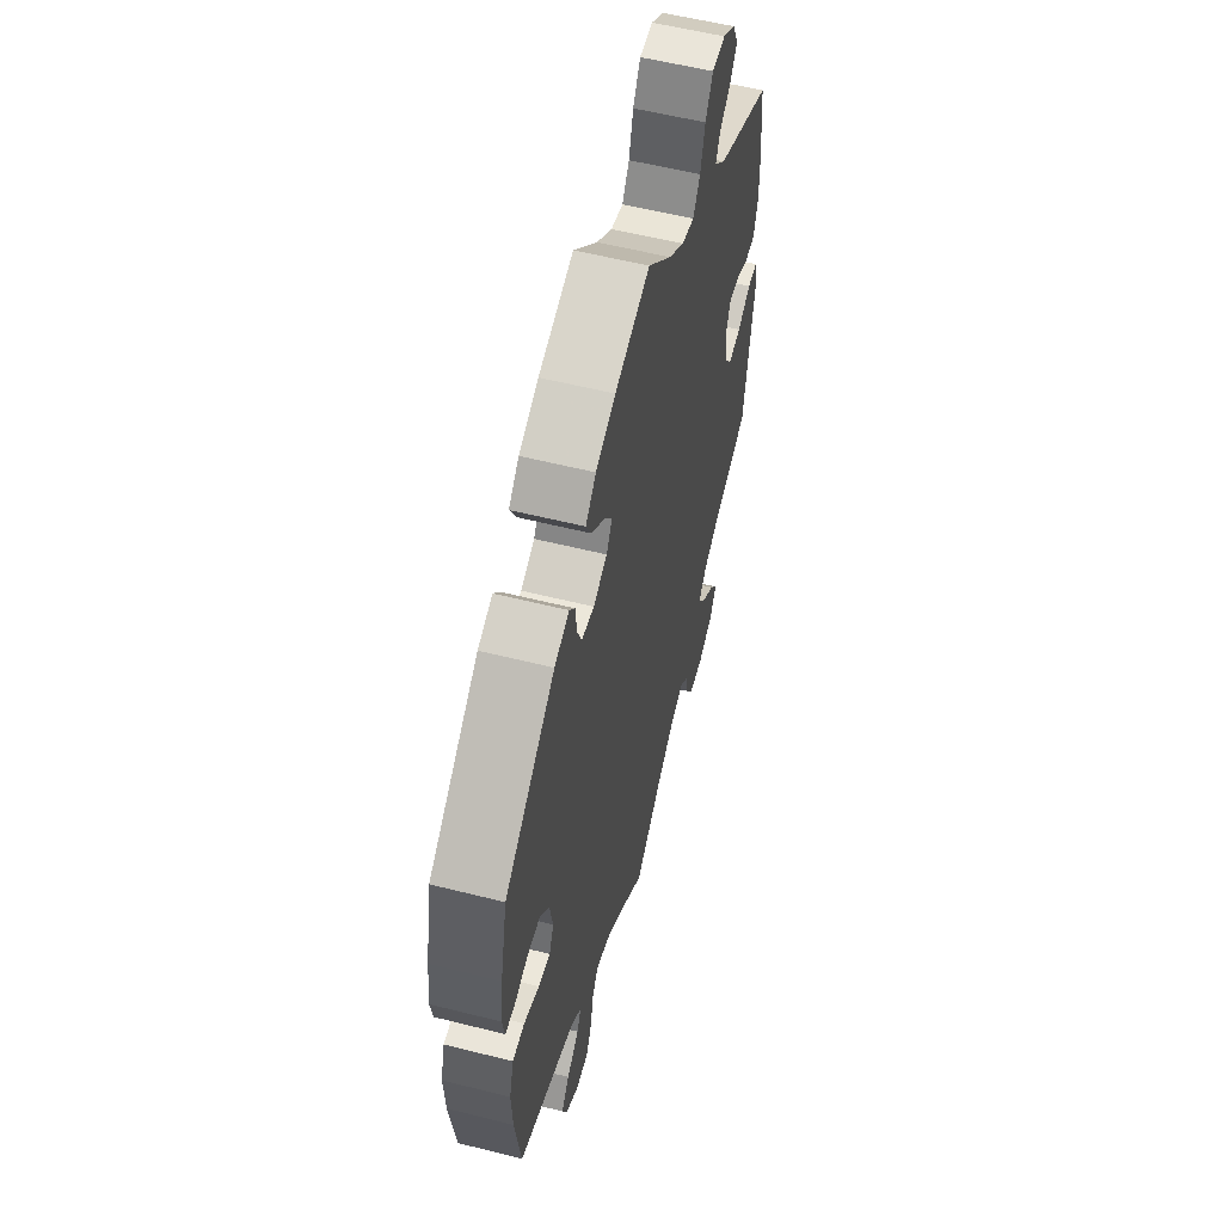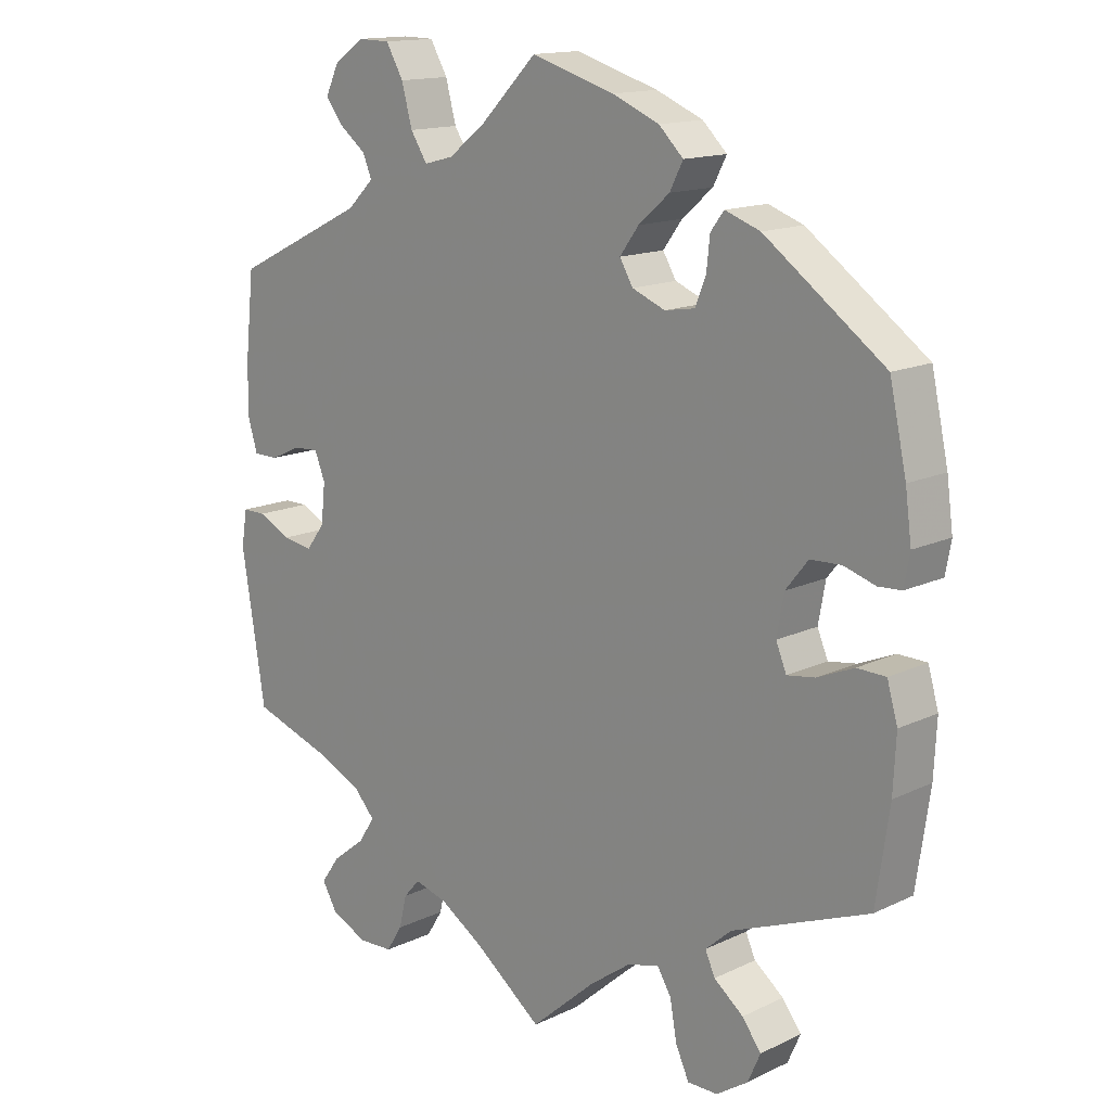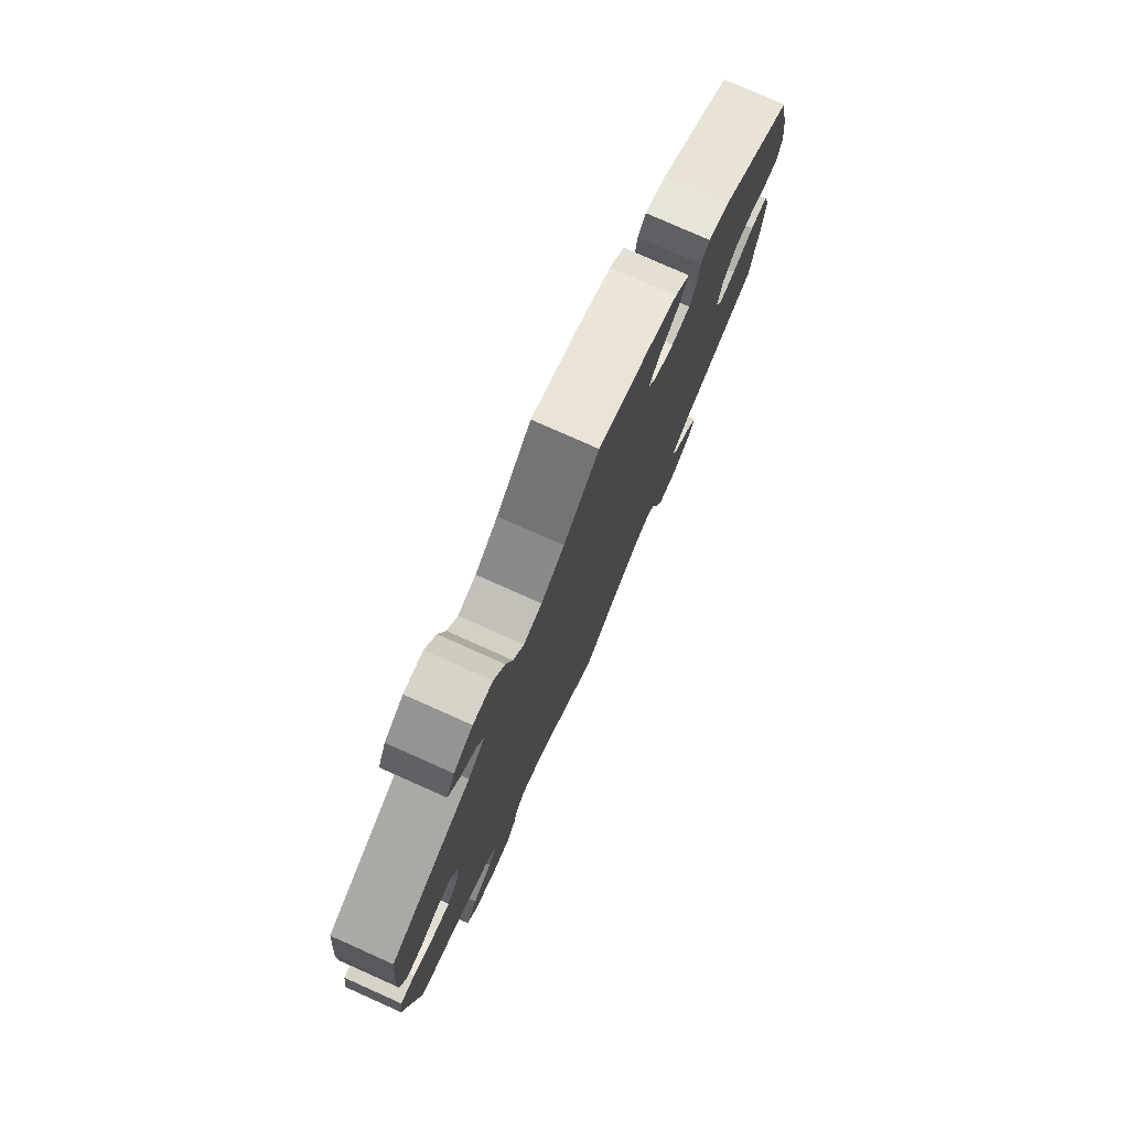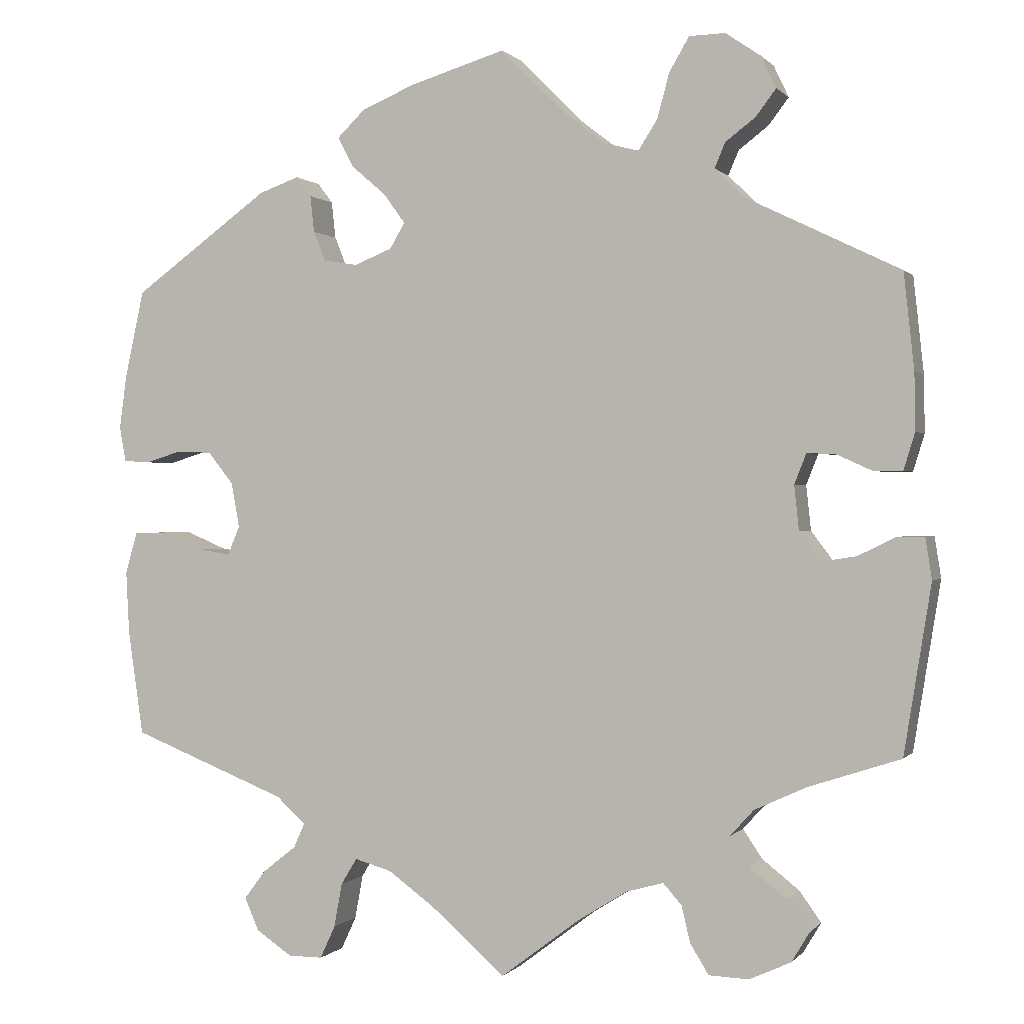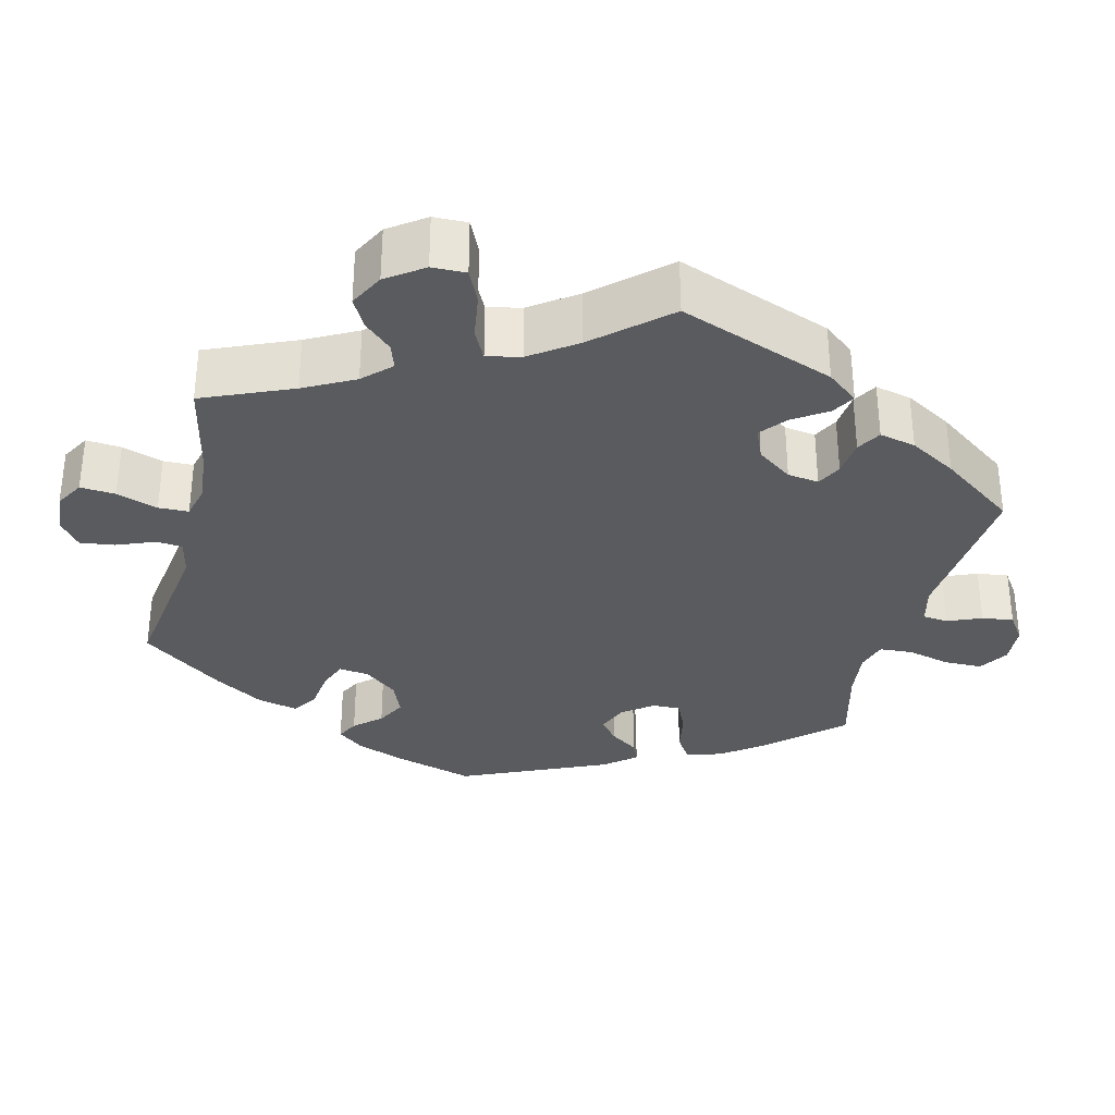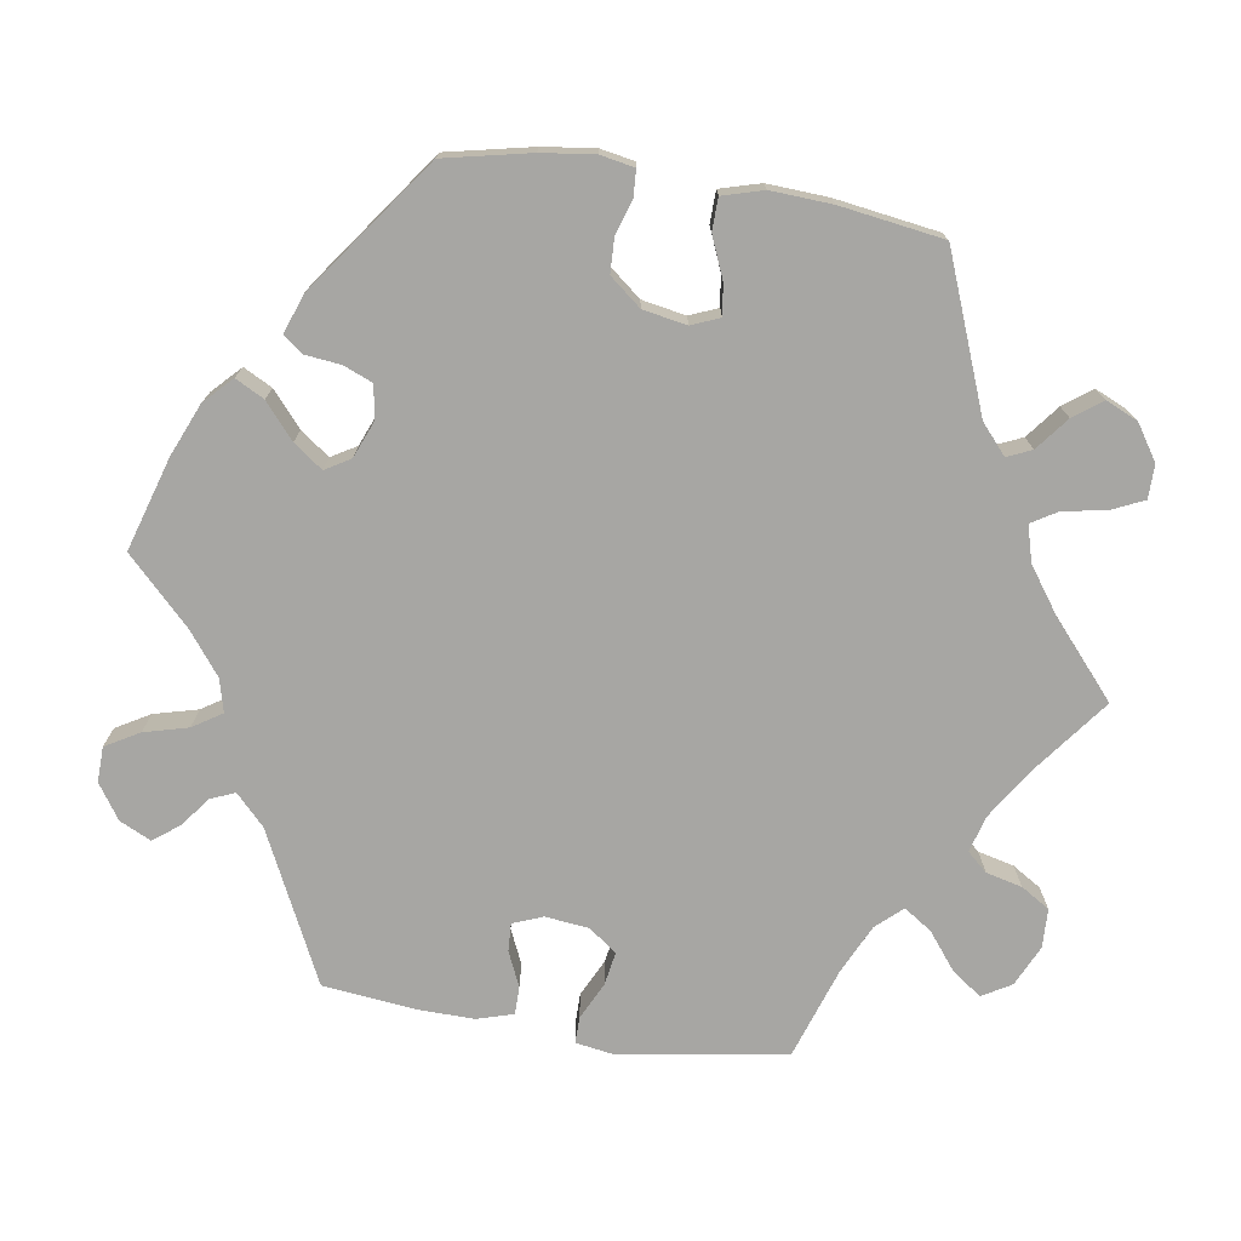
<metadata>
{"format":"obj","ext":"obj","renderer":"f3d","projection":"perspective","resolution":1024,"background":"white","views":[{"elev":56.8,"azim":104.7,"up":"+Z"},{"elev":14.7,"azim":44.4,"up":"+Z"},{"elev":77.9,"azim":-66.0,"up":"+Z"},{"elev":0.3,"azim":-161.2,"up":"+Z"},{"elev":-32.2,"azim":-133.7,"up":"+Y"},{"elev":-74.2,"azim":80.9,"up":"+Y"}]}
</metadata>
<code>
v 0.524 0.07 0.18
v 0.533 0.07 0.113
v 0.525 0.07 0.069
v 0.492 0.07 0.067
v 0.447 0.07 0.081
v 0.403 0.07 0.079
v 0.371 0.07 0.039
v 0.361 0.07 -0.017
v 0.376 0.07 -0.053
v 0.416 0.07 -0.047
v 0.468 0.07 -0.025
v 0.509 0.07 -0.026
v 0.524 0.07 -0.078
v 0.52 0.07 -0.156
v 0.501 0.07 -0.288
v 0.306 0.07 -0.365
v 0.269 0.07 -0.398
v 0.283 0.07 -0.429
v 0.325 0.07 -0.462
v 0.352 0.07 -0.498
v 0.334 0.07 -0.539
v 0.289 0.07 -0.569
v 0.246 0.07 -0.569
v 0.227 0.07 -0.528
v 0.217 0.07 -0.473
v 0.197 0.07 -0.44
v 0.151 0.07 -0.453
v 0.093 0.07 -0.495
v 0 0.07 -0.577
v -0.099 0.07 -0.502
v -0.161 0.07 -0.463
v -0.208 0.07 -0.45
v -0.231 0.07 -0.476
v -0.242 0.07 -0.522
v -0.265 0.07 -0.559
v -0.315 0.07 -0.561
v -0.367 0.07 -0.537
v -0.389 0.07 -0.5
v -0.362 0.07 -0.462
v -0.315 0.07 -0.425
v -0.291 0.07 -0.389
v -0.321 0.07 -0.356
v -0.386 0.07 -0.326
v -0.501 0.07 -0.288
v -0.535 0.07 -0.077
v -0.527 0.07 -0.026
v -0.493 0.07 -0.026
v -0.446 0.07 -0.049
v -0.403 0.07 -0.056
v -0.376 0.07 -0.02
v -0.37 0.07 0.036
v -0.385 0.07 0.074
v -0.421 0.07 0.072
v -0.465 0.07 0.052
v -0.501 0.07 0.052
v -0.515 0.07 0.098
v -0.514 0.07 0.169
v -0.501 0.07 0.289
v -0.31 0.07 0.382
v -0.272 0.07 0.419
v -0.285 0.07 0.45
v -0.323 0.07 0.479
v -0.348 0.07 0.512
v -0.329 0.07 0.552
v -0.285 0.07 0.582
v -0.24 0.07 0.581
v -0.215 0.07 0.538
v -0.2 0.07 0.482
v -0.176 0.07 0.445
v -0.134 0.07 0.456
v -0.081 0.07 0.497
v 0 0.07 0.578
v 0.119 0.07 0.542
v 0.186 0.07 0.514
v 0.221 0.07 0.48
v 0.202 0.07 0.443
v 0.158 0.07 0.405
v 0.131 0.07 0.368
v 0.15 0.07 0.336
v 0.197 0.07 0.317
v 0.24 0.07 0.324
v 0.255 0.07 0.361
v 0.26 0.07 0.407
v 0.279 0.07 0.432
v 0.329 0.07 0.414
v 0.5 0.07 0.29
v 0.524 0 0.18
v 0.533 0 0.113
v 0.525 0 0.069
v 0.492 0 0.067
v 0.447 0 0.081
v 0.403 0 0.079
v 0.371 0 0.039
v 0.361 0 -0.017
v 0.376 0 -0.053
v 0.416 0 -0.047
v 0.468 0 -0.025
v 0.509 0 -0.026
v 0.524 0 -0.078
v 0.52 0 -0.156
v 0.501 0 -0.288
v 0.306 0 -0.365
v 0.269 0 -0.398
v 0.283 0 -0.429
v 0.325 0 -0.462
v 0.352 0 -0.498
v 0.334 0 -0.539
v 0.289 0 -0.569
v 0.246 0 -0.569
v 0.227 0 -0.528
v 0.217 0 -0.473
v 0.197 0 -0.44
v 0.151 0 -0.453
v 0.093 0 -0.495
v 0 0 -0.577
v -0.099 0 -0.502
v -0.161 0 -0.463
v -0.208 0 -0.45
v -0.231 0 -0.476
v -0.242 0 -0.522
v -0.265 0 -0.559
v -0.315 0 -0.561
v -0.367 0 -0.537
v -0.389 0 -0.5
v -0.362 0 -0.462
v -0.315 0 -0.425
v -0.291 0 -0.389
v -0.321 0 -0.356
v -0.386 0 -0.326
v -0.501 0 -0.288
v -0.535 0 -0.077
v -0.527 0 -0.026
v -0.493 0 -0.026
v -0.446 0 -0.049
v -0.403 0 -0.056
v -0.376 0 -0.02
v -0.37 0 0.036
v -0.385 0 0.074
v -0.421 0 0.072
v -0.465 0 0.052
v -0.501 0 0.052
v -0.515 0 0.098
v -0.514 0 0.169
v -0.501 0 0.289
v -0.31 0 0.382
v -0.272 0 0.419
v -0.285 0 0.45
v -0.323 0 0.479
v -0.348 0 0.512
v -0.329 0 0.552
v -0.285 0 0.582
v -0.24 0 0.581
v -0.215 0 0.538
v -0.2 0 0.482
v -0.176 0 0.445
v -0.134 0 0.456
v -0.081 0 0.497
v 0 0 0.578
v 0.119 0 0.542
v 0.186 0 0.514
v 0.221 0 0.48
v 0.202 0 0.443
v 0.158 0 0.405
v 0.131 0 0.368
v 0.15 0 0.336
v 0.197 0 0.317
v 0.24 0 0.324
v 0.255 0 0.361
v 0.26 0 0.407
v 0.279 0 0.432
v 0.329 0 0.414
v 0.5 0 0.29
f 82 83 84 85
f 81 82 85 86
f 80 81 86 1
f 74 75 76 77
f 74 77 78
f 71 72 73 74
f 70 71 74 78
f 69 70 78 79
f 65 66 67 68
f 65 68 69
f 64 65 69
f 61 62 63 64
f 61 64 69
f 60 61 69 79
f 56 57 58 59
f 53 54 55 56
f 52 53 56 59
f 51 52 59 60
f 45 46 47 48
f 43 44 45 48
f 42 43 48 49
f 41 42 49 50
f 37 38 39 40
f 37 40 41
f 36 37 41
f 33 34 35 36
f 32 33 36 41
f 31 32 41 50
f 28 29 30
f 27 28 30 31
f 26 27 31 50
f 22 23 24 25
f 22 25 26
f 21 22 26
f 18 19 20 21
f 18 21 26 50
f 13 14 15 16
f 13 16 17
f 10 11 12 13
f 9 10 13 17
f 8 9 17
f 7 8 17
f 2 3 4 5
f 2 5 6
f 1 2 6
f 80 1 6
f 79 80 6 7
f 60 79 7 17
f 50 51 60
f 17 18 50 60
f 171 170 169 168
f 172 171 168 167
f 87 172 167 166
f 163 162 161 160
f 164 163 160
f 160 159 158 157
f 164 160 157 156
f 165 164 156 155
f 154 153 152 151
f 155 154 151
f 155 151 150
f 150 149 148 147
f 155 150 147
f 165 155 147 146
f 145 144 143 142
f 142 141 140 139
f 145 142 139 138
f 146 145 138 137
f 134 133 132 131
f 134 131 130 129
f 135 134 129 128
f 136 135 128 127
f 126 125 124 123
f 127 126 123
f 127 123 122
f 122 121 120 119
f 127 122 119 118
f 136 127 118 117
f 116 115 114
f 117 116 114 113
f 136 117 113 112
f 111 110 109 108
f 112 111 108
f 112 108 107
f 107 106 105 104
f 136 112 107 104
f 102 101 100 99
f 103 102 99
f 99 98 97 96
f 103 99 96 95
f 103 95 94
f 103 94 93
f 91 90 89 88
f 92 91 88
f 92 88 87
f 92 87 166
f 93 92 166 165
f 103 93 165 146
f 146 137 136
f 146 136 104 103
f 1 87 88 2
f 2 88 89 3
f 3 89 90 4
f 4 90 91 5
f 5 91 92 6
f 6 92 93 7
f 7 93 94 8
f 8 94 95 9
f 9 95 96 10
f 10 96 97 11
f 11 97 98 12
f 12 98 99 13
f 13 99 100 14
f 14 100 101 15
f 15 101 102 16
f 16 102 103 17
f 17 103 104 18
f 18 104 105 19
f 19 105 106 20
f 20 106 107 21
f 21 107 108 22
f 22 108 109 23
f 23 109 110 24
f 24 110 111 25
f 25 111 112 26
f 26 112 113 27
f 27 113 114 28
f 28 114 115 29
f 29 115 116 30
f 30 116 117 31
f 31 117 118 32
f 32 118 119 33
f 33 119 120 34
f 34 120 121 35
f 35 121 122 36
f 36 122 123 37
f 37 123 124 38
f 38 124 125 39
f 39 125 126 40
f 40 126 127 41
f 41 127 128 42
f 42 128 129 43
f 43 129 130 44
f 44 130 131 45
f 45 131 132 46
f 46 132 133 47
f 47 133 134 48
f 48 134 135 49
f 49 135 136 50
f 50 136 137 51
f 51 137 138 52
f 52 138 139 53
f 53 139 140 54
f 54 140 141 55
f 55 141 142 56
f 56 142 143 57
f 57 143 144 58
f 58 144 145 59
f 59 145 146 60
f 60 146 147 61
f 61 147 148 62
f 62 148 149 63
f 63 149 150 64
f 64 150 151 65
f 65 151 152 66
f 66 152 153 67
f 67 153 154 68
f 68 154 155 69
f 69 155 156 70
f 70 156 157 71
f 71 157 158 72
f 72 158 159 73
f 73 159 160 74
f 74 160 161 75
f 75 161 162 76
f 76 162 163 77
f 77 163 164 78
f 78 164 165 79
f 79 165 166 80
f 80 166 167 81
f 81 167 168 82
f 82 168 169 83
f 83 169 170 84
f 84 170 171 85
f 85 171 172 86
f 86 172 87 1

</code>
